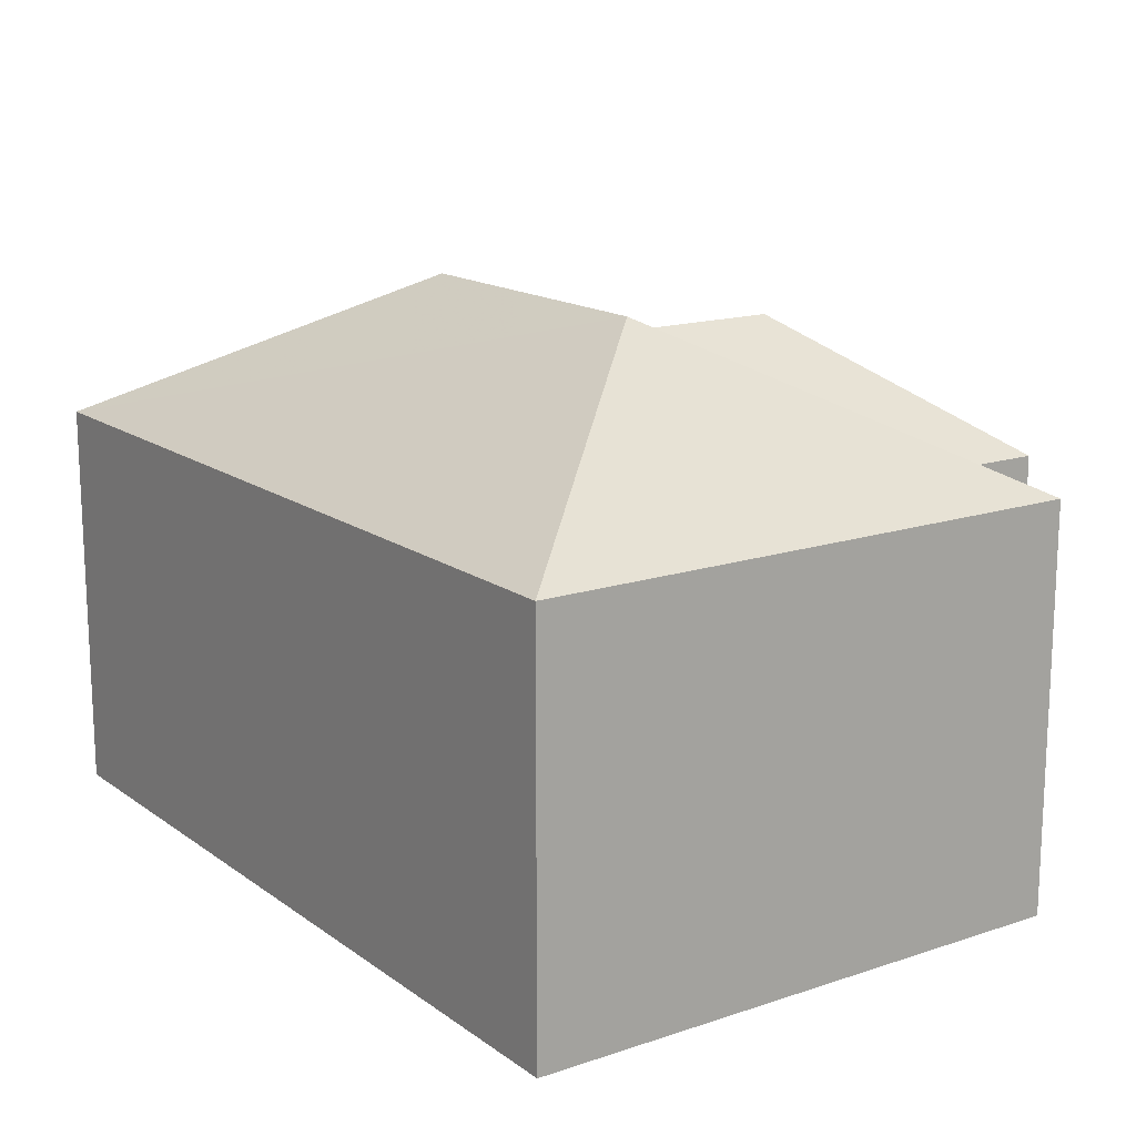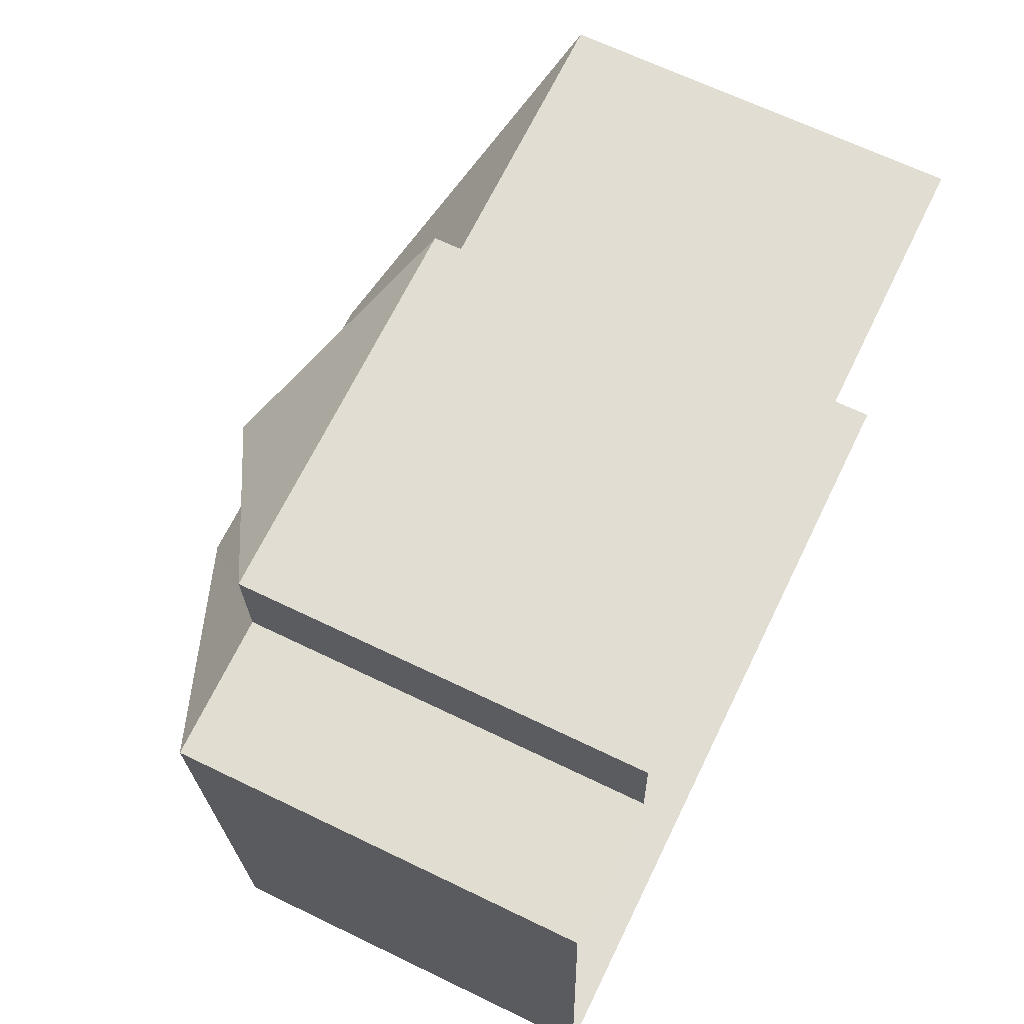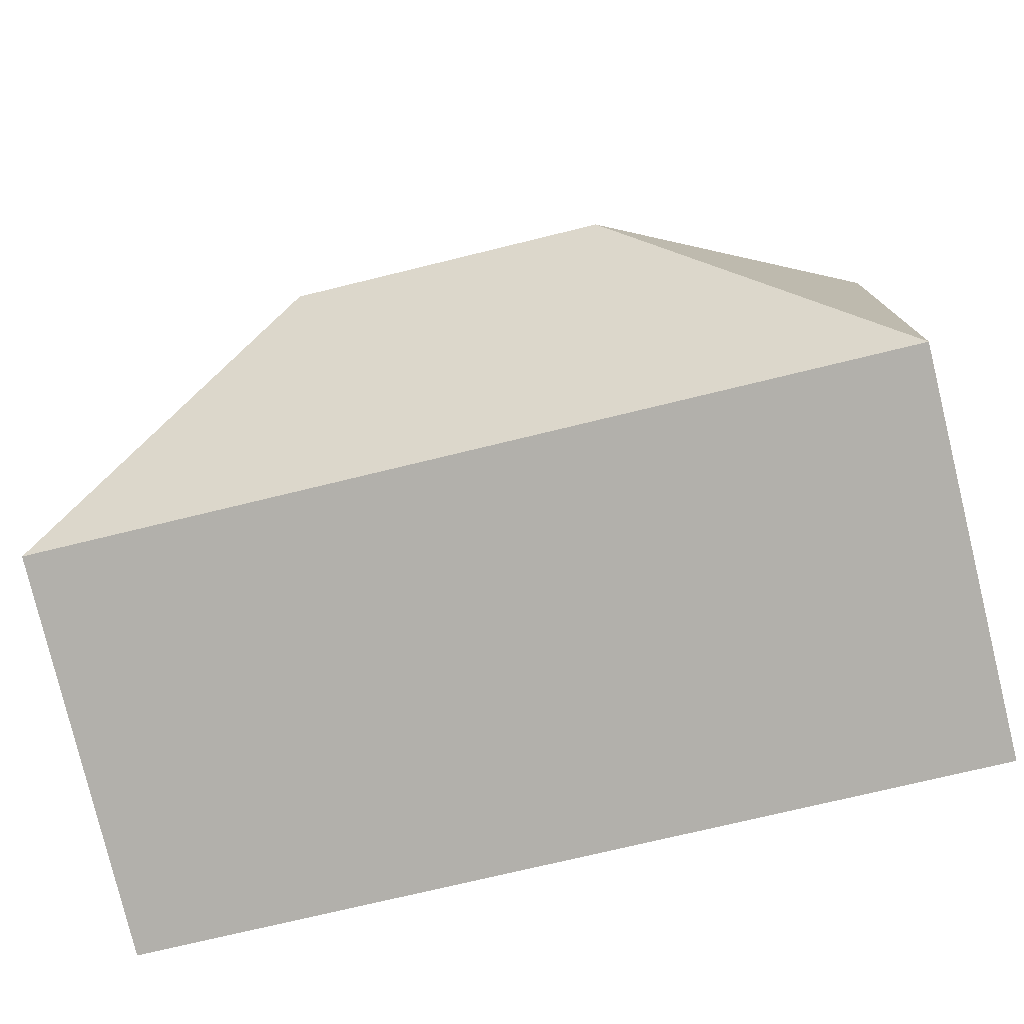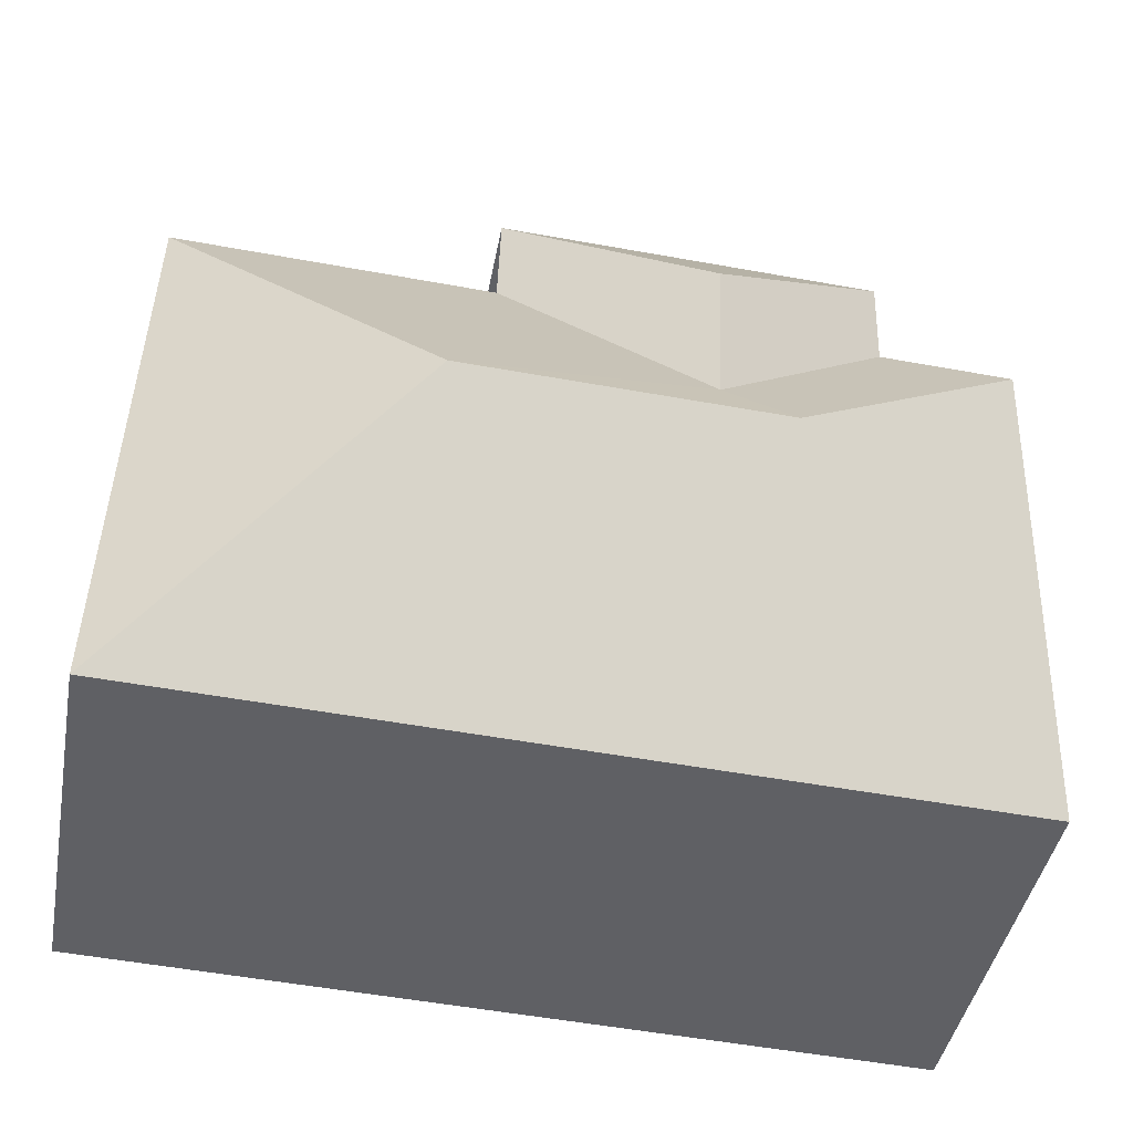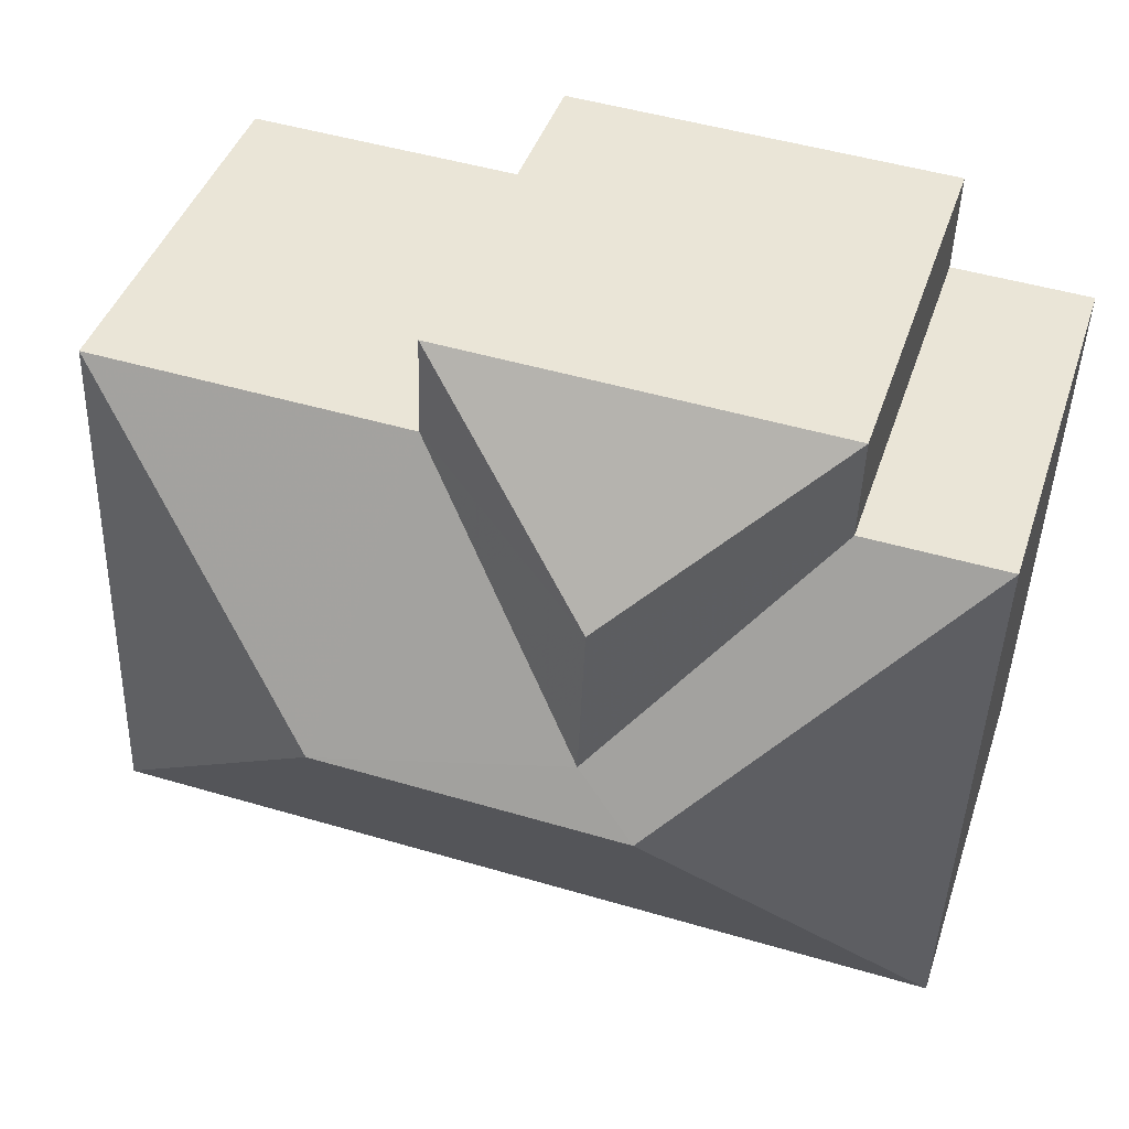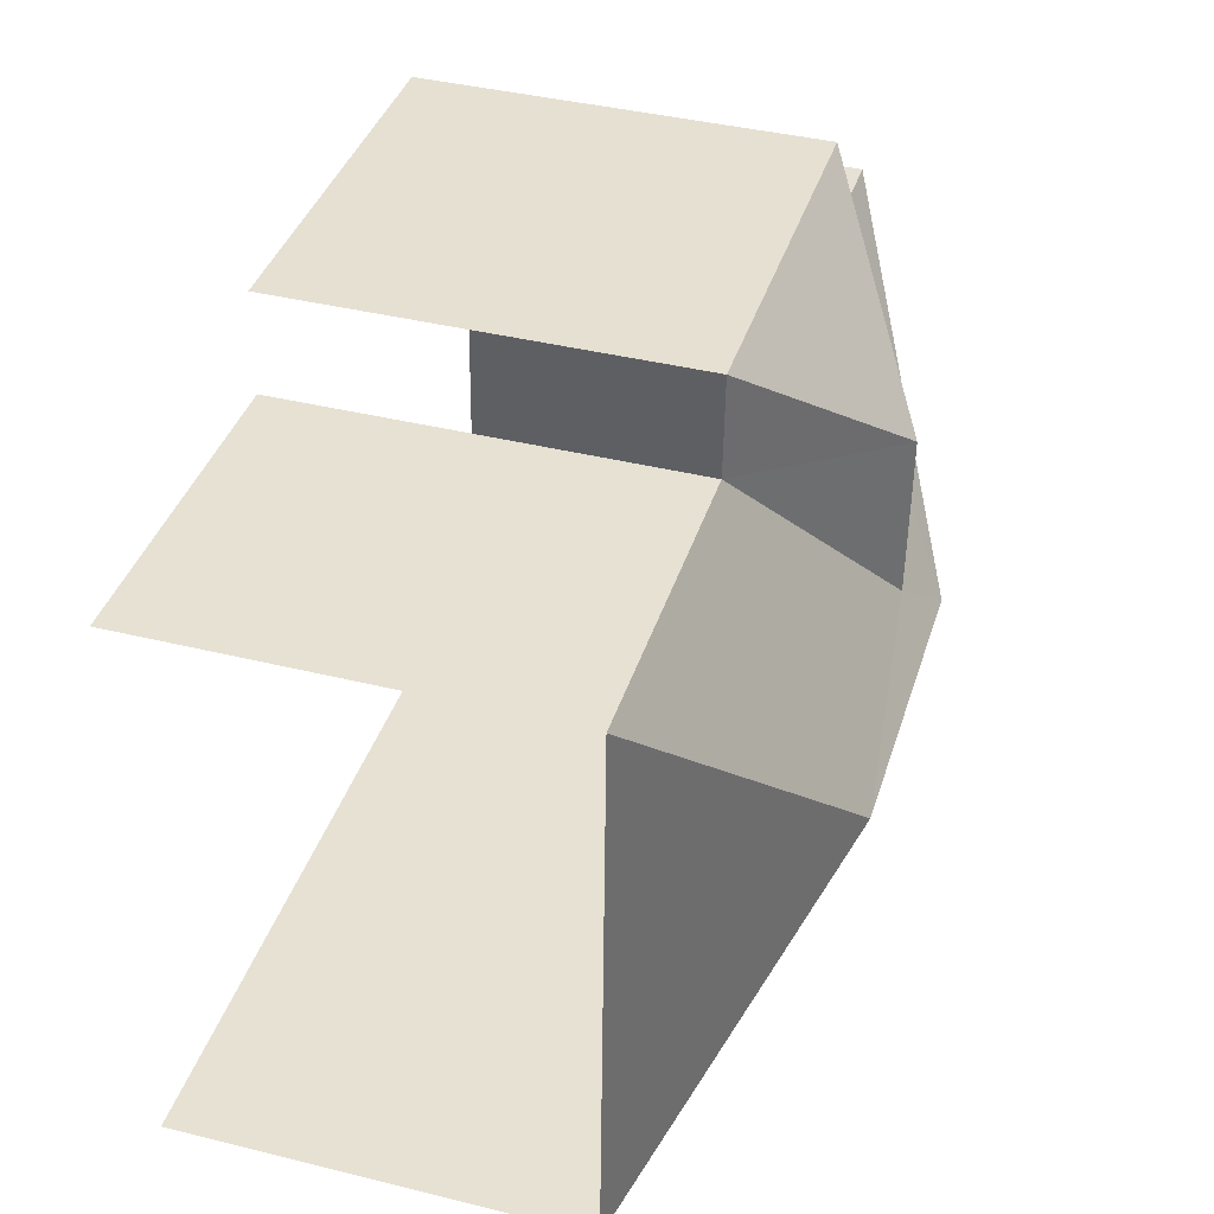
<metadata>
{"format":"obj","ext":"obj","renderer":"f3d","projection":"perspective","resolution":1024,"background":"white","views":[{"elev":15.6,"azim":53.0,"up":"+Z"},{"elev":66.1,"azim":116.0,"up":"+Y"},{"elev":-79.4,"azim":13.8,"up":"+Y"},{"elev":-43.2,"azim":-10.7,"up":"+Y"},{"elev":42.7,"azim":17.9,"up":"+Y"},{"elev":40.4,"azim":-73.4,"up":"+Y"}]}
</metadata>
<code>
v -3.722e+05 -1.055e+05 24.15
v -3.722e+05 -1.055e+05 24.15
v -3.722e+05 -1.055e+05 24.15
v -3.722e+05 -1.055e+05 24.15
v -3.722e+05 -1.055e+05 24.15
v -3.722e+05 -1.055e+05 24.15
v -3.722e+05 -1.055e+05 24.15
v -3.722e+05 -1.055e+05 24.15
v -3.722e+05 -1.055e+05 31.27
v -3.722e+05 -1.055e+05 34
v -3.722e+05 -1.055e+05 31.27
v -3.722e+05 -1.055e+05 31.27
v -3.722e+05 -1.055e+05 33.51
v -3.722e+05 -1.055e+05 31.27
v -3.722e+05 -1.055e+05 31.27
v -3.722e+05 -1.055e+05 33.51
v -3.722e+05 -1.055e+05 31.27
v -3.722e+05 -1.055e+05 34
v -3.722e+05 -1.055e+05 31.27
v -3.722e+05 -1.055e+05 31.27
f 1 2 3
f 3 2 4
f 4 5 6
f 2 7 8
f 5 2 8
f 4 2 5
f 2 15 12
f 7 2 12
f 17 1 3
f 17 20 1
f 9 10 11
f 12 13 14
f 13 15 16
f 13 12 15
f 17 11 10
f 18 17 10
f 16 15 18
f 10 19 16
f 9 19 10
f 15 20 18
f 10 16 18
f 19 14 13
f 16 19 13
f 18 20 17
f 11 4 6
f 9 11 6
f 14 5 8
f 14 19 5
f 14 8 7
f 12 14 7
f 5 19 9
f 6 5 9
f 17 3 4
f 11 17 4
f 20 2 1
f 20 15 2

</code>
